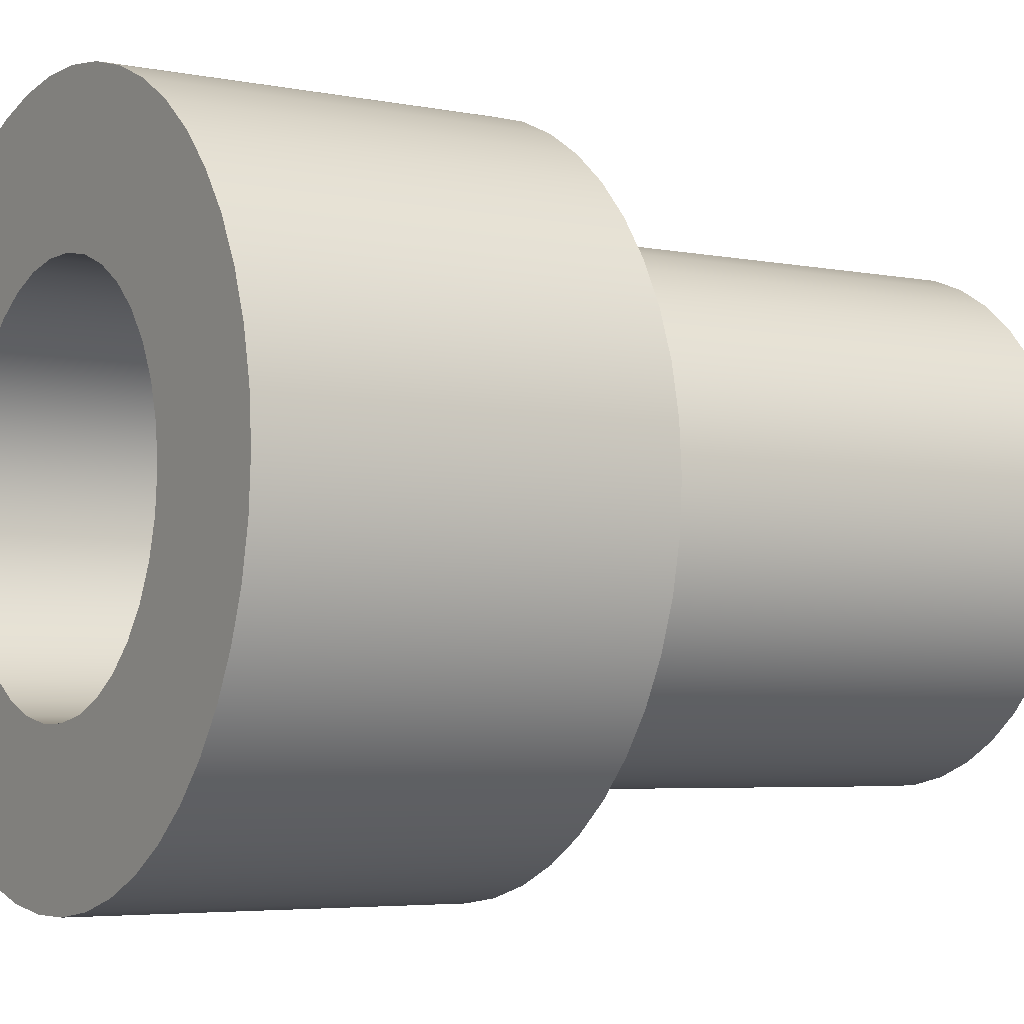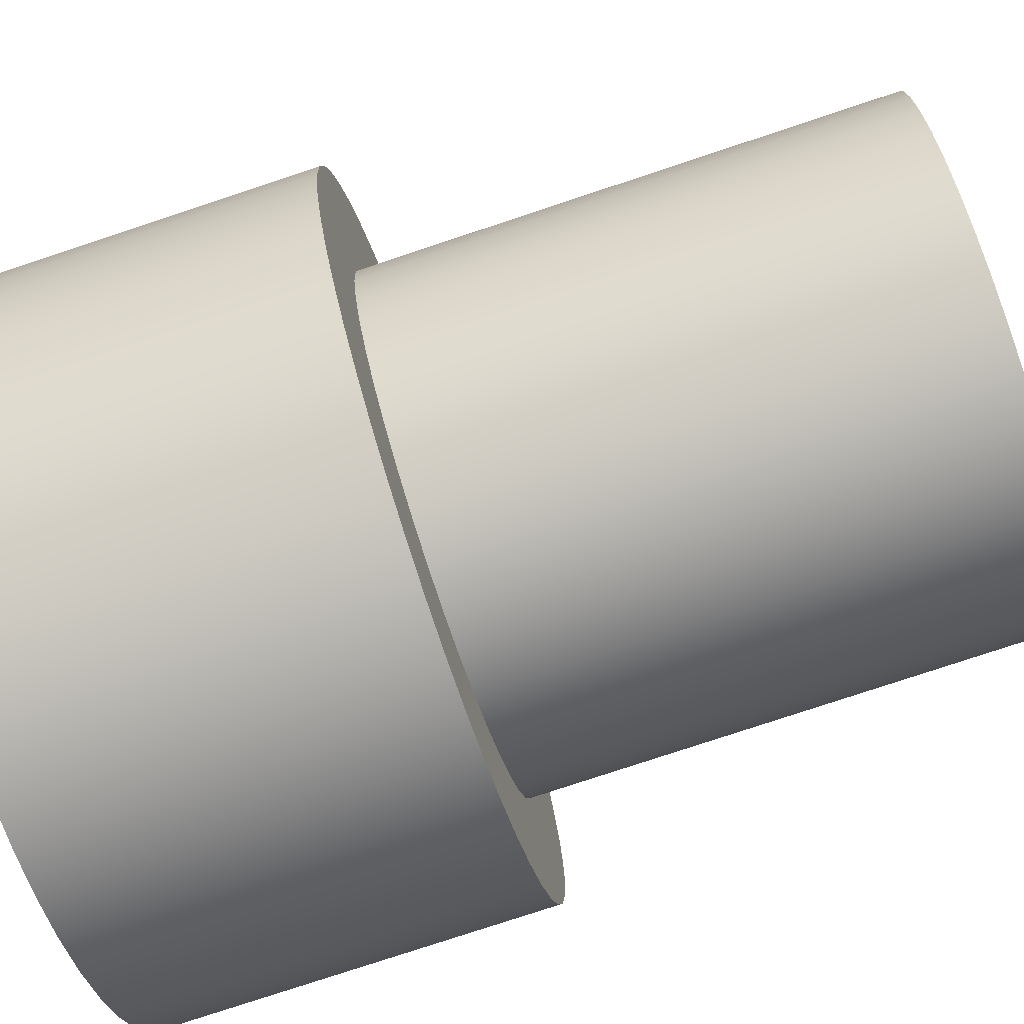
<metadata>
{"format":"obj","ext":"obj","renderer":"f3d","projection":"perspective","resolution":1024,"background":"white","views":[{"elev":-4.7,"azim":57.5,"up":"+Z"},{"elev":-78.4,"azim":108.3,"up":"+Z"}]}
</metadata>
<code>
g body_1
v 0.001873 0.004 0.000625
v 0.001949 0.004 0.000317
v 0.001499 0.004 0.00028
v 0.001975 0.004 0
v 0.001525 0.004 0
v -0.0007 0.004 -0.001847
v -0.000988 0.004 -0.00171
v -0.00068 0.004 -0.001365
v -0.001478 0.004 -0.00131
v -0.001669 0.004 -0.001056
v -0.001297 0.004 -0.000803
v -0.001817 0.004 -0.000774
v -0.001422 0.004 -0.000551
v -0.0007 0.004 0.001847
v -0.000417 0.004 0.001467
v -0.00068 0.004 0.001365
v 0.001579 0.004 0.001186
v 0.001297 0.004 0.000803
v 0.001127 0.004 0.001027
v 0.001949 0.004 -0.000317
v 0.001499 0.004 -0.00028
v 0.001873 0.004 -0.000625
v 0.001422 0.004 -0.000551
v 0.001749 0.004 -0.000918
v 0.001297 0.004 -0.000803
v -8e-05 0.004 -0.001973
v -0.000141 0.004 -0.001518
v 0.000141 0.004 -0.001518
v -0.000395 0.004 -0.001935
v -0.000417 0.004 -0.001467
v -0.001249 0.004 -0.00153
v -0.000919 0.004 -0.001217
v -0.001127 0.004 -0.001027
v -0.001918 0.004 0.000473
v -0.001817 0.004 0.000774
v -0.001422 0.004 0.000551
v -0.001669 0.004 0.001056
v -0.001297 0.004 0.000803
v -0.001249 0.004 0.00153
v -0.000919 0.004 0.001217
v -0.001127 0.004 0.001027
v -0.000988 0.004 0.00171
v -0.000395 0.004 0.001935
v -8e-05 0.004 0.001973
v -0.000141 0.004 0.001518
v 0.001122 0.004 0.001625
v 0.000919 0.004 0.001217
v 0.00068 0.004 0.001365
v 0.001368 0.004 0.001424
v 0.001749 0.004 0.000918
v 0.001422 0.004 0.000551
v 0.001579 0.004 -0.001186
v 0.001368 0.004 -0.001424
v 0.001127 0.004 -0.001027
v 0.001122 0.004 -0.001625
v 0.000919 0.004 -0.001217
v 0.000847 0.004 -0.001784
v 0.00068 0.004 -0.001365
v 0.000549 0.004 -0.001897
v 0.000417 0.004 -0.001467
v 0.000238 0.004 -0.001961
v -0.001918 0.004 -0.000473
v -0.001499 0.004 -0.00028
v -0.001969 0.004 -0.000159
v -0.001525 0.004 0
v -0.001969 0.004 0.000159
v -0.001499 0.004 0.00028
v -0.001478 0.004 0.00131
v 0.000238 0.004 0.001961
v 0.000549 0.004 0.001897
v 0.000417 0.004 0.001467
v 0.000847 0.004 0.001784
v -0.001975 0.004 0
v 0.000141 0.004 0.001518
v 0.001975 0.004 0
v 0.001975 0 0
v 0.001949 0 -0.000317
v 0.001949 0.004 -0.000317
v 0.001873 0 -0.000625
v 0.001873 0.004 -0.000625
v 0.001749 0 -0.000918
v 0.001749 0.004 -0.000918
v 0.001579 0 -0.001186
v 0.001579 0.004 -0.001186
v 0.001368 0 -0.001424
v 0.001368 0.004 -0.001424
v 0.001122 0 -0.001625
v 0.001122 0.004 -0.001625
v 0.000847 0 -0.001784
v 0.000847 0.004 -0.001784
v 0.000549 0 -0.001897
v 0.000549 0.004 -0.001897
v 0.000238 0 -0.001961
v 0.000238 0.004 -0.001961
v -8e-05 0 -0.001973
v -8e-05 0.004 -0.001973
v -0.000395 0 -0.001935
v -0.000395 0.004 -0.001935
v -0.0007 0 -0.001847
v -0.0007 0.004 -0.001847
v -0.000988 0 -0.00171
v -0.000988 0.004 -0.00171
v -0.001249 0 -0.00153
v -0.001249 0.004 -0.00153
v -0.001478 0 -0.00131
v -0.001478 0.004 -0.00131
v -0.001669 0 -0.001056
v -0.001669 0.004 -0.001056
v -0.001817 0 -0.000774
v -0.001817 0.004 -0.000774
v -0.001918 0 -0.000473
v -0.001918 0.004 -0.000473
v -0.001969 0 -0.000159
v -0.001969 0 0.000159
v -0.001969 0.004 0.000159
v -0.001975 0.004 0
v -0.001969 0.004 -0.000159
v -0.001975 0 0
v -0.001918 0 0.000473
v -0.001918 0.004 0.000473
v -0.001817 0 0.000774
v -0.001817 0.004 0.000774
v -0.001669 0 0.001056
v -0.001669 0.004 0.001056
v -0.001478 0 0.00131
v -0.001478 0.004 0.00131
v -0.001249 0 0.00153
v -0.001249 0.004 0.00153
v -0.000988 0 0.00171
v -0.000988 0.004 0.00171
v -0.0007 0 0.001847
v -0.0007 0.004 0.001847
v -0.000395 0 0.001935
v -0.000395 0.004 0.001935
v -8e-05 0 0.001973
v -8e-05 0.004 0.001973
v 0.000238 0 0.001961
v 0.000238 0.004 0.001961
v 0.000549 0 0.001897
v 0.000549 0.004 0.001897
v 0.000847 0 0.001784
v 0.000847 0.004 0.001784
v 0.001122 0 0.001625
v 0.001122 0.004 0.001625
v 0.001368 0 0.001424
v 0.001368 0.004 0.001424
v 0.001579 0 0.001186
v 0.001579 0.004 0.001186
v 0.001749 0 0.000918
v 0.001749 0.004 0.000918
v 0.001873 0 0.000625
v 0.001873 0.004 0.000625
v 0.001949 0 0.000317
v 0.001949 0.004 0.000317
v 0.001499 0.004 0.00028
v 0.001525 0.004 0
v 0.001525 -0.003 0
v 0.001422 0.004 0.000551
v 0.001499 -0.003 0.00028
v 0.001297 0.004 0.000803
v 0.001422 -0.003 0.000551
v 0.001127 0.004 0.001027
v 0.001297 -0.003 0.000803
v 0.000919 0.004 0.001217
v 0.001127 -0.003 0.001027
v 0.00068 0.004 0.001365
v 0.000919 -0.003 0.001217
v 0.000417 0.004 0.001467
v 0.00068 -0.003 0.001365
v 0.000141 0.004 0.001518
v 0.000417 -0.003 0.001467
v -0.000141 0.004 0.001518
v 0.000141 -0.003 0.001518
v -0.000417 0.004 0.001467
v -0.000141 -0.003 0.001518
v -0.00068 0.004 0.001365
v -0.000417 -0.003 0.001467
v -0.000919 0.004 0.001217
v -0.00068 -0.003 0.001365
v -0.001127 0.004 0.001027
v -0.000919 -0.003 0.001217
v -0.001297 0.004 0.000803
v -0.001127 -0.003 0.001027
v -0.001422 0.004 0.000551
v -0.001297 -0.003 0.000803
v -0.001499 0.004 0.00028
v -0.001422 -0.003 0.000551
v -0.001525 0.004 0
v -0.001499 -0.003 0.00028
v -0.001499 0.004 -0.00028
v -0.001525 -0.003 0
v -0.001422 0.004 -0.000551
v -0.001499 -0.003 -0.00028
v -0.001297 0.004 -0.000803
v -0.001422 -0.003 -0.000551
v -0.001127 0.004 -0.001027
v -0.001297 -0.003 -0.000803
v -0.000919 0.004 -0.001217
v -0.001127 -0.003 -0.001027
v -0.00068 0.004 -0.001365
v -0.000919 -0.003 -0.001217
v -0.000417 0.004 -0.001467
v -0.00068 -0.003 -0.001365
v -0.000141 0.004 -0.001518
v -0.000417 -0.003 -0.001467
v 0.000141 0.004 -0.001518
v -0.000141 -0.003 -0.001518
v 0.000417 0.004 -0.001467
v 0.000141 -0.003 -0.001518
v 0.00068 0.004 -0.001365
v 0.000417 -0.003 -0.001467
v 0.000919 0.004 -0.001217
v 0.00068 -0.003 -0.001365
v 0.001127 0.004 -0.001027
v 0.000919 -0.003 -0.001217
v 0.001297 0.004 -0.000803
v 0.001127 -0.003 -0.001027
v 0.001422 0.004 -0.000551
v 0.001297 -0.003 -0.000803
v 0.001499 0.004 -0.00028
v 0.001422 -0.003 -0.000551
v 0.001499 -0.003 -0.00028
v -0.00056 -0.003 0.002692
v -0.000417 -0.003 0.001467
v -0.000141 -0.003 0.001518
v -0.001877 -0.003 0.00201
v -0.001127 -0.003 0.001027
v -0.000919 -0.003 0.001217
v 0.00056 -0.003 -0.002692
v 0.000417 -0.003 -0.001467
v 0.000141 -0.003 -0.001518
v 0.001877 -0.003 -0.00201
v 0.001127 -0.003 -0.001027
v 0.000919 -0.003 -0.001217
v 0.002648 -0.003 -0.000742
v 0.001499 -0.003 -0.00028
v 0.001422 -0.003 -0.000551
v 0.002522 -0.003 0.001096
v 0.00235 -0.003 0.001429
v 0.001297 -0.003 0.000803
v 0.002133 -0.003 0.001735
v 0.001127 -0.003 0.001027
v 0.001877 -0.003 0.00201
v 0.001586 -0.003 0.002247
v 0.000919 -0.003 0.001217
v 0.00056 -0.003 0.002692
v 0.000188 -0.003 0.002744
v 0.000141 -0.003 0.001518
v -0.000188 -0.003 0.002744
v -0.000921 -0.003 0.002591
v -0.001265 -0.003 0.002442
v -0.00068 -0.003 0.001365
v -0.001586 -0.003 0.002247
v -0.002648 -0.003 -0.000742
v -0.002522 -0.003 -0.001096
v -0.001422 -0.003 -0.000551
v -0.00235 -0.003 -0.001429
v -0.001297 -0.003 -0.000803
v -0.002133 -0.003 -0.001735
v -0.001127 -0.003 -0.001027
v 0.000188 -0.003 -0.002744
v 0.000921 -0.003 -0.002591
v 0.001265 -0.003 -0.002442
v 0.00068 -0.003 -0.001365
v 0.001586 -0.003 -0.002247
v 0.002522 -0.003 -0.001096
v 0.001297 -0.003 -0.000803
v 0.002648 -0.003 0.000742
v 0.001422 -0.003 0.000551
v 0.000921 -0.003 0.002591
v 0.000417 -0.003 0.001467
v 0.00068 -0.003 0.001365
v -0.002133 -0.003 0.001735
v -0.002648 -0.003 0.000742
v -0.001499 -0.003 0.00028
v -0.001422 -0.003 0.000551
v -0.001499 -0.003 -0.00028
v -0.002724 -0.003 -0.000374
v -0.001877 -0.003 -0.00201
v -0.001586 -0.003 -0.002247
v -0.000919 -0.003 -0.001217
v 0.002133 -0.003 -0.001735
v 0.00235 -0.003 -0.001429
v 0.002724 -0.003 -0.000374
v 0.002724 -0.003 0.000374
v 0.001499 -0.003 0.00028
v 0.001525 -0.003 0
v 0.001265 -0.003 0.002442
v -0.00235 -0.003 0.001429
v -0.001297 -0.003 0.000803
v -0.002522 -0.003 0.001096
v -0.002724 -0.003 0.000374
v -0.00275 -0.003 0
v -0.001525 -0.003 0
v 0.00275 -0.003 0
v -0.001265 -0.003 -0.002442
v -0.00068 -0.003 -0.001365
v -0.000921 -0.003 -0.002591
v -0.000417 -0.003 -0.001467
v -0.00056 -0.003 -0.002692
v -0.000188 -0.003 -0.002744
v -0.000141 -0.003 -0.001518
v 0.00275 -0.003 0
v 0.00275 0 0
v 0.002724 0 0.000374
v 0.002724 -0.003 0.000374
v 0.002648 0 0.000742
v 0.002648 -0.003 0.000742
v 0.002522 0 0.001096
v 0.002522 -0.003 0.001096
v 0.00235 0 0.001429
v 0.00235 -0.003 0.001429
v 0.002133 0 0.001735
v 0.002133 -0.003 0.001735
v 0.001877 0 0.00201
v 0.001877 -0.003 0.00201
v 0.001586 0 0.002247
v 0.001586 -0.003 0.002247
v 0.001265 0 0.002442
v 0.001265 -0.003 0.002442
v 0.000921 0 0.002591
v 0.000921 -0.003 0.002591
v 0.00056 0 0.002692
v 0.00056 -0.003 0.002692
v 0.000188 0 0.002744
v 0.000188 -0.003 0.002744
v -0.000188 0 0.002744
v -0.000188 -0.003 0.002744
v -0.00056 0 0.002692
v -0.00056 -0.003 0.002692
v -0.000921 0 0.002591
v -0.000921 -0.003 0.002591
v -0.001265 0 0.002442
v -0.001265 -0.003 0.002442
v -0.001586 0 0.002247
v -0.001586 -0.003 0.002247
v -0.001877 0 0.00201
v -0.001877 -0.003 0.00201
v -0.002133 0 0.001735
v -0.002133 -0.003 0.001735
v -0.00235 0 0.001429
v -0.00235 -0.003 0.001429
v -0.002522 0 0.001096
v -0.002522 -0.003 0.001096
v -0.002648 0 0.000742
v -0.002648 -0.003 0.000742
v -0.002724 0 0.000374
v -0.002724 -0.003 0.000374
v -0.00275 0 0
v -0.00275 -0.003 0
v -0.002724 0 -0.000374
v -0.002724 -0.003 -0.000374
v -0.002648 0 -0.000742
v -0.002648 -0.003 -0.000742
v -0.002522 0 -0.001096
v -0.002522 -0.003 -0.001096
v -0.00235 0 -0.001429
v -0.00235 -0.003 -0.001429
v -0.002133 0 -0.001735
v -0.002133 -0.003 -0.001735
v -0.001877 0 -0.00201
v -0.001877 -0.003 -0.00201
v -0.001586 0 -0.002247
v -0.001586 -0.003 -0.002247
v -0.001265 0 -0.002442
v -0.001265 -0.003 -0.002442
v -0.000921 0 -0.002591
v -0.000921 -0.003 -0.002591
v -0.00056 0 -0.002692
v -0.00056 -0.003 -0.002692
v -0.000188 0 -0.002744
v -0.000188 -0.003 -0.002744
v 0.000188 0 -0.002744
v 0.000188 -0.003 -0.002744
v 0.00056 0 -0.002692
v 0.00056 -0.003 -0.002692
v 0.000921 0 -0.002591
v 0.000921 -0.003 -0.002591
v 0.001265 0 -0.002442
v 0.001265 -0.003 -0.002442
v 0.001586 0 -0.002247
v 0.001586 -0.003 -0.002247
v 0.001877 0 -0.00201
v 0.001877 -0.003 -0.00201
v 0.002133 0 -0.001735
v 0.002133 -0.003 -0.001735
v 0.00235 0 -0.001429
v 0.00235 -0.003 -0.001429
v 0.002522 0 -0.001096
v 0.002522 -0.003 -0.001096
v 0.002648 0 -0.000742
v 0.002648 -0.003 -0.000742
v 0.002724 0 -0.000374
v 0.002724 -0.003 -0.000374
v 0.002522 0 0.001096
v 0.002648 0 0.000742
v 0.001873 0 0.000625
v -0.00275 0 0
v -0.001975 0 0
v -0.001969 0 -0.000159
v -0.002724 0 0.000374
v -0.001969 0 0.000159
v 0.00235 0 0.001429
v 0.001749 0 0.000918
v 0.001579 0 0.001186
v -0.002648 0 0.000742
v -0.001918 0 0.000473
v 0.002724 0 0.000374
v 0.001949 0 0.000317
v -0.002724 0 -0.000374
v -0.001918 0 -0.000473
v 0.001265 0 0.002442
v 0.001586 0 0.002247
v 0.001122 0 0.001625
v 0.001877 0 0.00201
v 0.001368 0 0.001424
v 0.002133 0 0.001735
v -0.002648 0 -0.000742
v -0.001817 0 -0.000774
v 0.00056 0 0.002692
v 0.000549 0 0.001897
v 0.000238 0 0.001961
v -0.00235 0 -0.001429
v -0.002522 0 -0.001096
v 0.000188 0 0.002744
v 0.000921 0 0.002591
v 0.000847 0 0.001784
v 0.00275 0 0
v 0.001975 0 0
v 0.002724 0 -0.000374
v 0.001949 0 -0.000317
v 0.002648 0 -0.000742
v 0.001873 0 -0.000625
v 0.002522 0 -0.001096
v 0.001749 0 -0.000918
v -0.002522 0 0.001096
v -0.001817 0 0.000774
v -0.001586 0 0.002247
v -0.001265 0 0.002442
v -0.000988 0 0.00171
v -8e-05 0 0.001973
v 0.00235 0 -0.001429
v 0.002133 0 -0.001735
v 0.001579 0 -0.001186
v -0.001586 0 -0.002247
v -0.001249 0 -0.00153
v -0.000988 0 -0.00171
v -0.00235 0 0.001429
v -0.001669 0 0.001056
v -0.001249 0 0.00153
v -0.001877 0 0.00201
v -0.000921 0 0.002591
v -0.0007 0 0.001847
v 0.001877 0 -0.00201
v 0.001368 0 -0.001424
v 0.001586 0 -0.002247
v 0.001122 0 -0.001625
v 0.001265 0 -0.002442
v 0.000847 0 -0.001784
v -0.000188 0 -0.002744
v -0.00056 0 -0.002692
v -0.000395 0 -0.001935
v -0.000921 0 -0.002591
v -0.0007 0 -0.001847
v -0.001265 0 -0.002442
v -0.002133 0 0.001735
v -0.001478 0 0.00131
v 0.000921 0 -0.002591
v 0.000549 0 -0.001897
v 0.00056 0 -0.002692
v 0.000188 0 -0.002744
v 0.000238 0 -0.001961
v -0.001877 0 -0.00201
v -0.002133 0 -0.001735
v -0.001478 0 -0.00131
v -0.001669 0 -0.001056
v -0.00056 0 0.002692
v -0.000395 0 0.001935
v -0.000188 0 0.002744
v -8e-05 0 -0.001973
f 5 2 4
f 8 6 7
f 11 9 10
f 11 12 13
f 16 14 15
f 19 17 18
f 2 5 3
f 5 20 21
f 21 22 23
f 23 24 25
f 28 26 27
f 27 29 30
f 6 30 29
f 32 7 31
f 33 31 9
f 12 11 10
f 36 34 35
f 38 35 37
f 41 39 40
f 40 42 16
f 14 16 42
f 45 43 44
f 48 46 47
f 47 49 19
f 17 19 49
f 51 50 1
f 20 5 4
f 24 23 22
f 54 52 53
f 56 53 55
f 58 55 57
f 60 57 59
f 60 61 28
f 29 27 26
f 7 32 8
f 9 11 33
f 13 62 63
f 63 64 65
f 67 66 34
f 35 38 36
f 38 68 41
f 42 40 39
f 43 45 15
f 71 69 70
f 71 72 48
f 49 47 46
f 50 51 18
f 22 21 20
f 52 25 24
f 55 58 56
f 61 60 59
f 6 8 30
f 62 13 12
f 64 63 62
f 66 65 73
f 68 38 37
f 15 14 43
f 72 71 70
f 18 17 50
f 52 54 25
f 57 60 58
f 31 33 32
f 3 1 2
f 66 67 65
f 39 41 68
f 74 44 69
f 46 48 72
f 53 56 54
f 65 64 73
f 44 74 45
f 1 3 51
f 34 36 67
f 26 28 61
f 69 71 74
f 77 75 76
f 79 78 77
f 81 80 79
f 83 82 81
f 85 84 83
f 87 86 85
f 89 88 87
f 91 90 89
f 93 92 91
f 95 94 93
f 97 96 95
f 99 98 97
f 101 100 99
f 103 102 101
f 105 104 103
f 107 106 105
f 109 108 107
f 111 110 109
f 113 112 111
f 116 114 115
f 118 117 113
f 117 118 116
f 119 115 114
f 121 120 119
f 123 122 121
f 125 124 123
f 127 126 125
f 129 128 127
f 131 130 129
f 133 132 131
f 135 134 133
f 137 136 135
f 139 138 137
f 141 140 139
f 143 142 141
f 145 144 143
f 147 146 145
f 149 148 147
f 151 150 149
f 153 152 151
f 76 154 153
f 154 76 75
f 152 153 154
f 150 151 152
f 148 149 150
f 146 147 148
f 144 145 146
f 142 143 144
f 140 141 142
f 138 139 140
f 136 137 138
f 134 135 136
f 132 133 134
f 130 131 132
f 128 129 130
f 126 127 128
f 124 125 126
f 122 123 124
f 120 121 122
f 115 119 120
f 114 116 118
f 112 113 117
f 110 111 112
f 108 109 110
f 106 107 108
f 104 105 106
f 102 103 104
f 100 101 102
f 98 99 100
f 96 97 98
f 94 95 96
f 92 93 94
f 90 91 92
f 88 89 90
f 86 87 88
f 84 85 86
f 82 83 84
f 80 81 82
f 78 79 80
f 75 77 78
f 158 159 161
f 160 161 163
f 162 163 165
f 164 165 167
f 166 167 169
f 168 169 171
f 170 171 173
f 172 173 175
f 174 175 177
f 176 177 179
f 178 179 181
f 180 181 183
f 182 183 185
f 184 185 187
f 186 187 189
f 188 189 191
f 190 191 193
f 192 193 195
f 194 195 197
f 196 197 199
f 198 199 201
f 200 201 203
f 202 203 205
f 204 205 207
f 206 207 209
f 208 209 211
f 210 211 213
f 212 213 215
f 214 215 217
f 216 217 219
f 218 219 221
f 220 221 222
f 156 222 157
f 222 156 220
f 155 157 159
f 219 218 216
f 217 216 214
f 215 214 212
f 213 212 210
f 211 210 208
f 209 208 206
f 207 206 204
f 205 204 202
f 203 202 200
f 201 200 198
f 199 198 196
f 197 196 194
f 195 194 192
f 193 192 190
f 191 190 188
f 189 188 186
f 187 186 184
f 185 184 182
f 183 182 180
f 181 180 178
f 179 178 176
f 177 176 174
f 175 174 172
f 173 172 170
f 171 170 168
f 169 168 166
f 167 166 164
f 165 164 162
f 163 162 160
f 161 160 158
f 159 158 155
f 157 155 156
f 221 220 218
f 225 223 224
f 228 226 227
f 231 229 230
f 234 232 233
f 237 235 236
f 240 238 239
f 240 241 242
f 245 243 244
f 248 246 247
f 223 225 249
f 252 250 251
f 252 253 228
f 226 228 253
f 256 254 255
f 258 255 257
f 258 259 260
f 229 231 261
f 264 262 263
f 232 234 265
f 267 266 237
f 235 237 266
f 269 268 238
f 241 240 239
f 243 242 241
f 272 270 271
f 246 271 270
f 250 252 224
f 227 226 273
f 276 274 275
f 230 229 262
f 292 294 275
f 300 302 299
f 238 240 269
f 301 231 302
f 280 297 281
f 224 223 250
f 284 287 236
f 231 301 261
f 300 299 298
f 298 297 296
f 254 256 277
f 291 290 289
f 270 272 288
f 285 287 295
f 282 267 233
f 302 300 301
f 297 298 299
f 297 280 296
f 279 281 260
f 278 294 293
f 275 274 292
f 273 290 227
f 247 225 248
f 244 272 245
f 268 269 286
f 287 284 295
f 266 267 283
f 265 264 263
f 279 260 259
f 255 258 256
f 294 278 277
f 294 292 293
f 274 276 291
f 290 291 276
f 290 273 289
f 253 252 251
f 225 247 249
f 246 248 271
f 272 244 288
f 243 245 242
f 268 286 285
f 287 285 286
f 236 235 284
f 267 282 283
f 233 232 282
f 262 264 230
f 281 279 280
f 259 258 257
f 254 277 278
f 264 265 234
f 324 325 326
f 307 306 305
f 309 308 307
f 311 310 309
f 313 312 311
f 315 314 313
f 317 316 315
f 319 318 317
f 321 320 319
f 323 322 321
f 325 324 323
f 327 326 325
f 329 328 327
f 331 330 329
f 333 332 331
f 335 334 333
f 337 336 335
f 339 338 337
f 341 340 339
f 343 342 341
f 345 344 343
f 347 346 345
f 349 348 347
f 351 350 349
f 353 352 351
f 355 354 353
f 357 356 355
f 359 358 357
f 361 360 359
f 363 362 361
f 365 364 363
f 367 366 365
f 369 368 367
f 371 370 369
f 373 372 371
f 375 374 373
f 377 376 375
f 379 378 377
f 381 380 379
f 383 382 381
f 385 384 383
f 387 386 385
f 389 388 387
f 391 390 389
f 393 392 391
f 304 394 393
f 394 304 303
f 392 393 394
f 390 391 392
f 388 389 390
f 386 387 388
f 384 385 386
f 382 383 384
f 380 381 382
f 378 379 380
f 376 377 378
f 374 375 376
f 372 373 374
f 370 371 372
f 368 369 370
f 366 367 368
f 364 365 366
f 362 363 364
f 360 361 362
f 358 359 360
f 356 357 358
f 354 355 356
f 352 353 354
f 350 351 352
f 348 349 350
f 346 347 348
f 344 345 346
f 342 343 344
f 303 305 306
f 306 307 308
f 308 309 310
f 310 311 312
f 312 313 314
f 314 315 316
f 316 317 318
f 318 319 320
f 320 321 322
f 322 323 324
f 305 303 304
f 326 327 328
f 328 329 330
f 330 331 332
f 332 333 334
f 334 335 336
f 336 337 338
f 338 339 340
f 340 341 342
f 425 441 479
f 397 395 396
f 400 398 399
f 402 398 401
f 405 403 404
f 395 404 403
f 398 402 399
f 407 401 406
f 395 397 404
f 409 396 408
f 411 410 400
f 401 407 402
f 414 412 413
f 414 415 416
f 416 417 405
f 396 409 397
f 419 418 411
f 398 400 410
f 422 420 421
f 415 414 413
f 403 405 417
f 419 423 424
f 410 411 418
f 420 422 425
f 427 426 412
f 417 416 415
f 429 408 428
f 429 430 431
f 431 432 433
f 433 434 435
f 418 419 424
f 437 406 436
f 440 438 439
f 441 425 422
f 426 427 421
f 408 429 409
f 432 431 430
f 434 433 432
f 444 442 443
f 447 445 446
f 406 437 407
f 437 448 449
f 438 450 451
f 453 439 452
f 421 420 426
f 430 429 428
f 442 444 435
f 455 443 454
f 457 454 456
f 457 458 459
f 462 460 461
f 462 463 464
f 464 465 447
f 445 447 465
f 448 437 436
f 449 466 467
f 467 451 450
f 439 453 440
f 412 414 427
f 443 455 444
f 458 457 456
f 459 468 469
f 472 470 471
f 463 462 461
f 446 445 473
f 475 473 474
f 476 474 423
f 466 449 448
f 438 440 450
f 478 452 477
f 478 479 441
f 435 434 442
f 468 459 458
f 470 469 468
f 460 462 480
f 423 419 476
f 470 472 469
f 452 478 453
f 473 475 446
f 471 480 472
f 454 457 455
f 479 478 477
f 451 467 466
f 474 476 475
f 465 464 463
f 480 471 460

</code>
